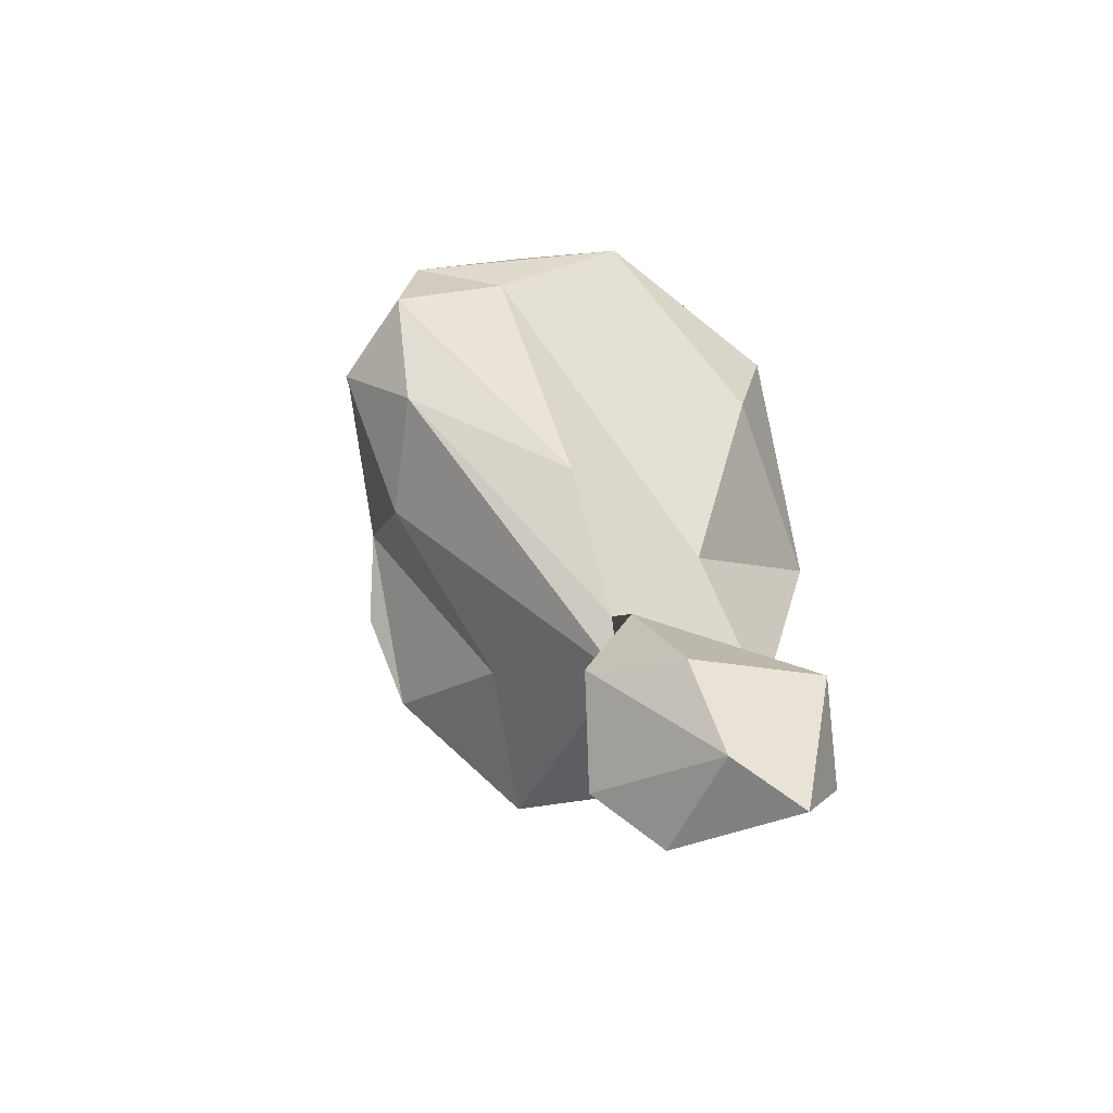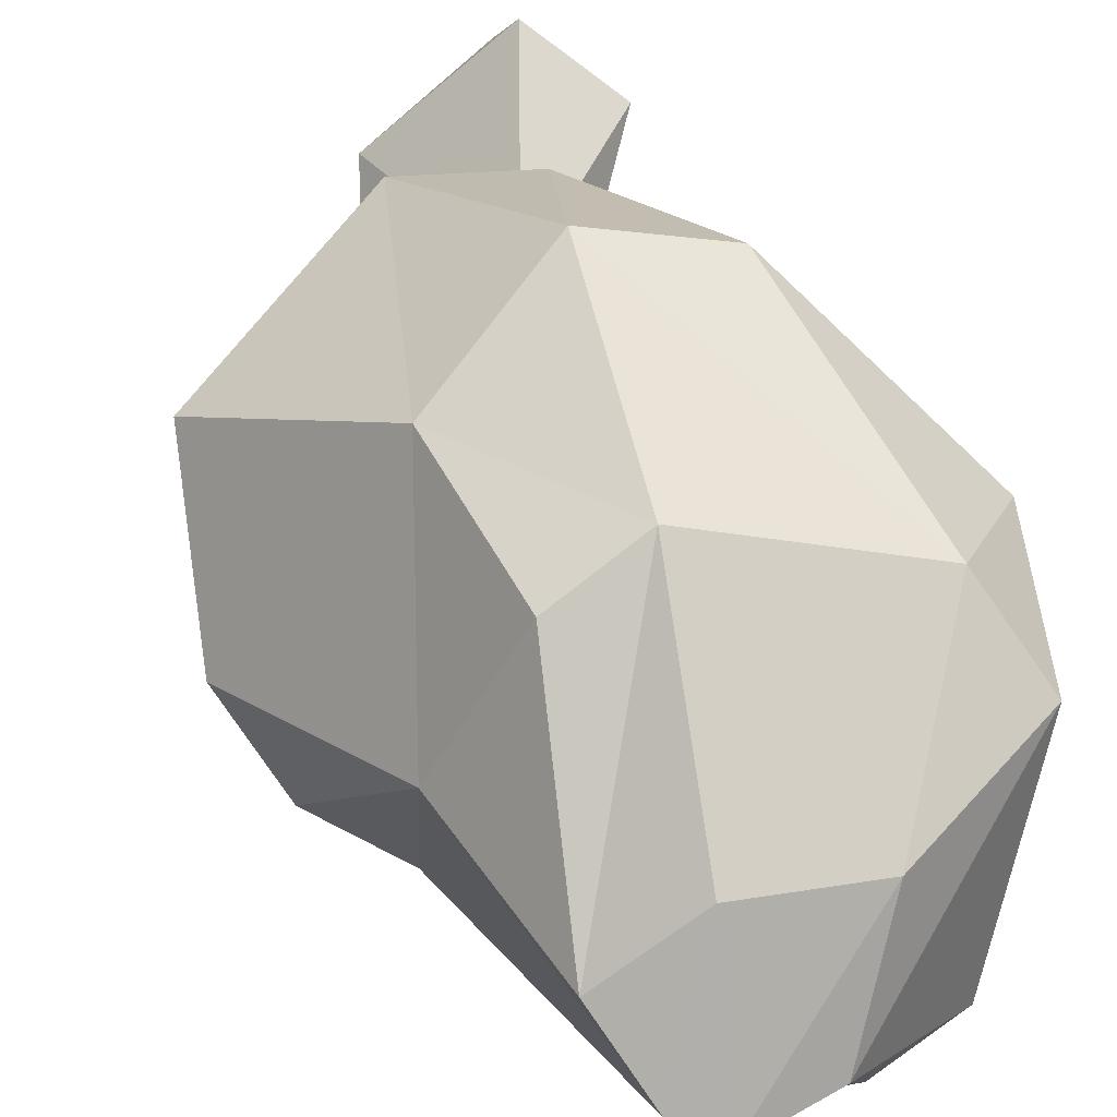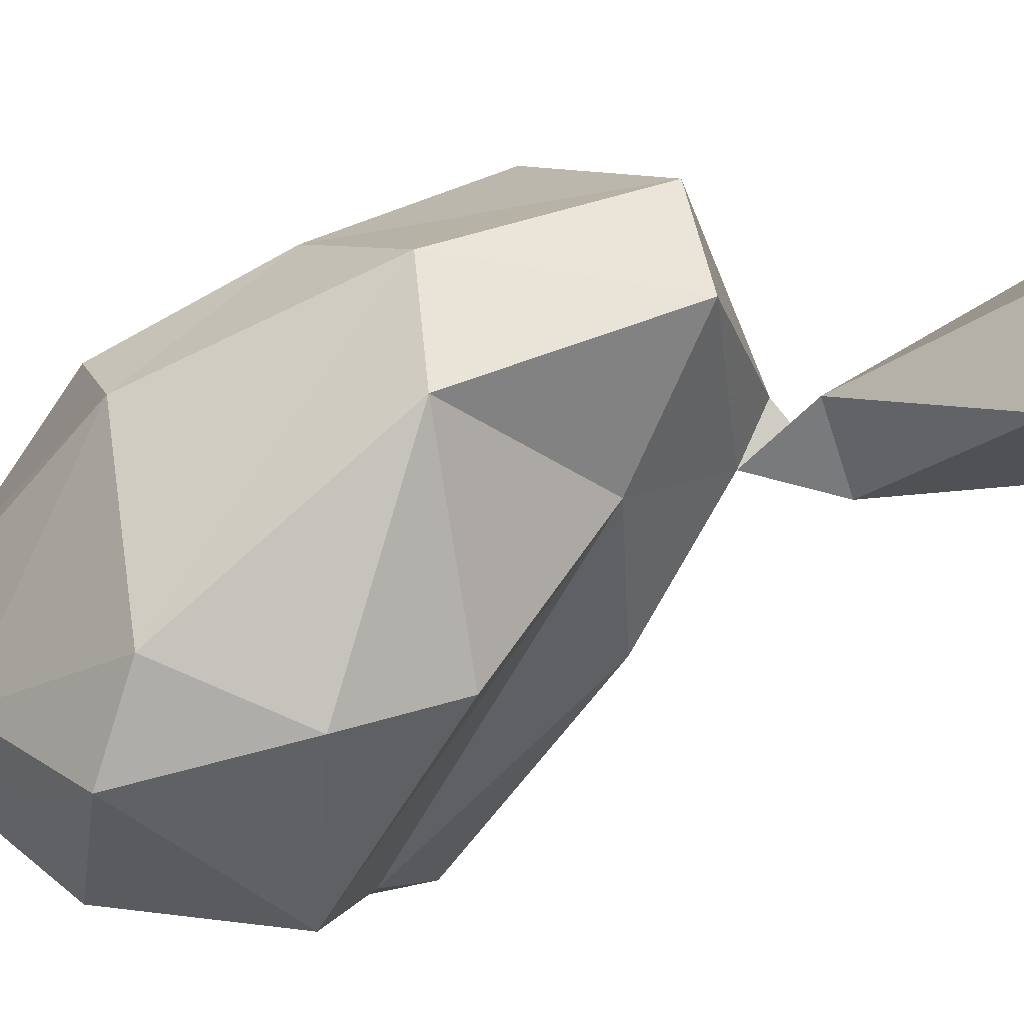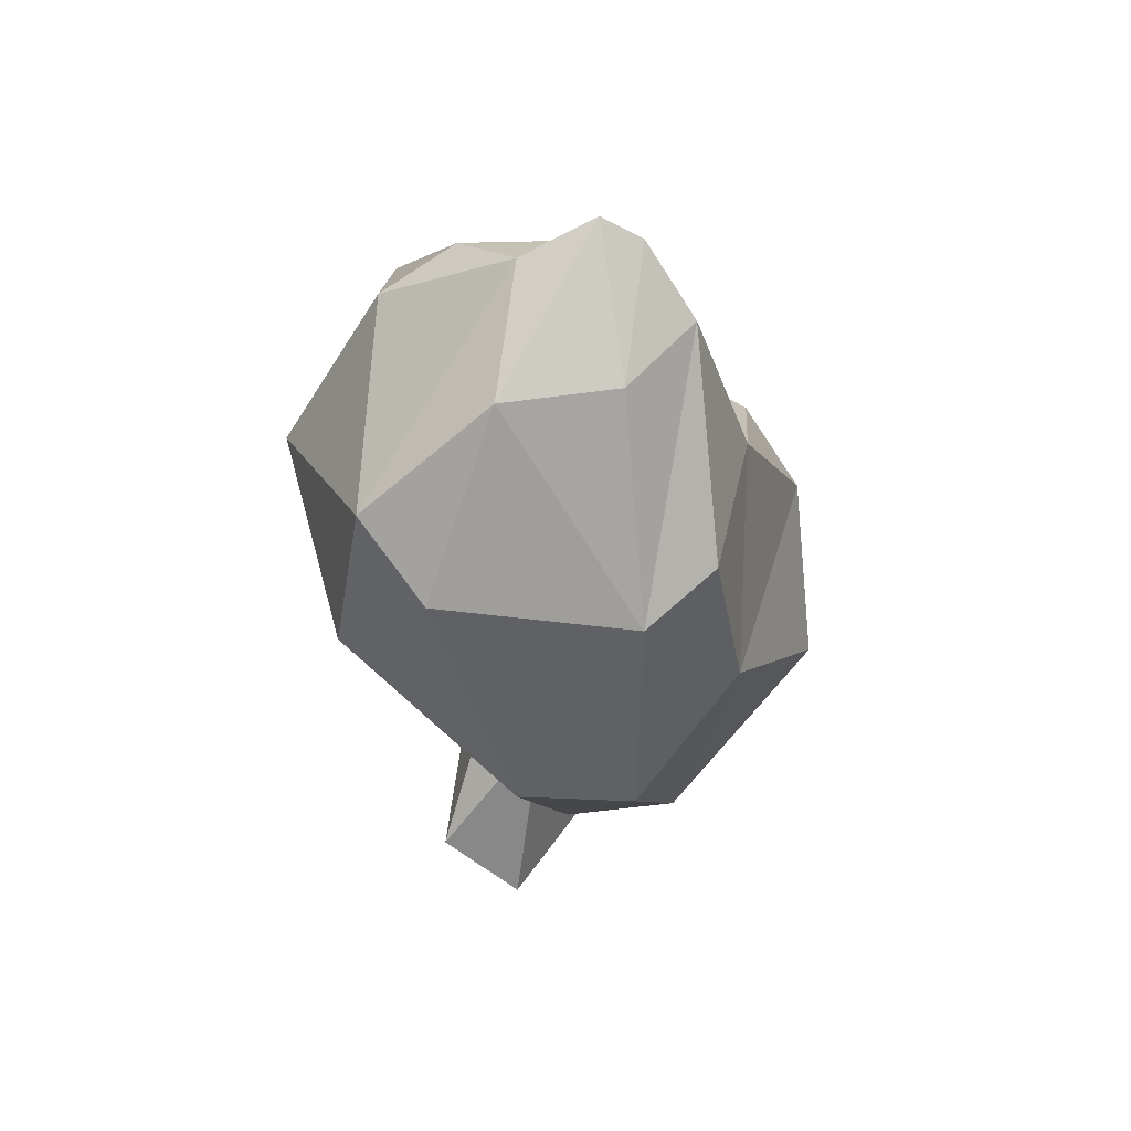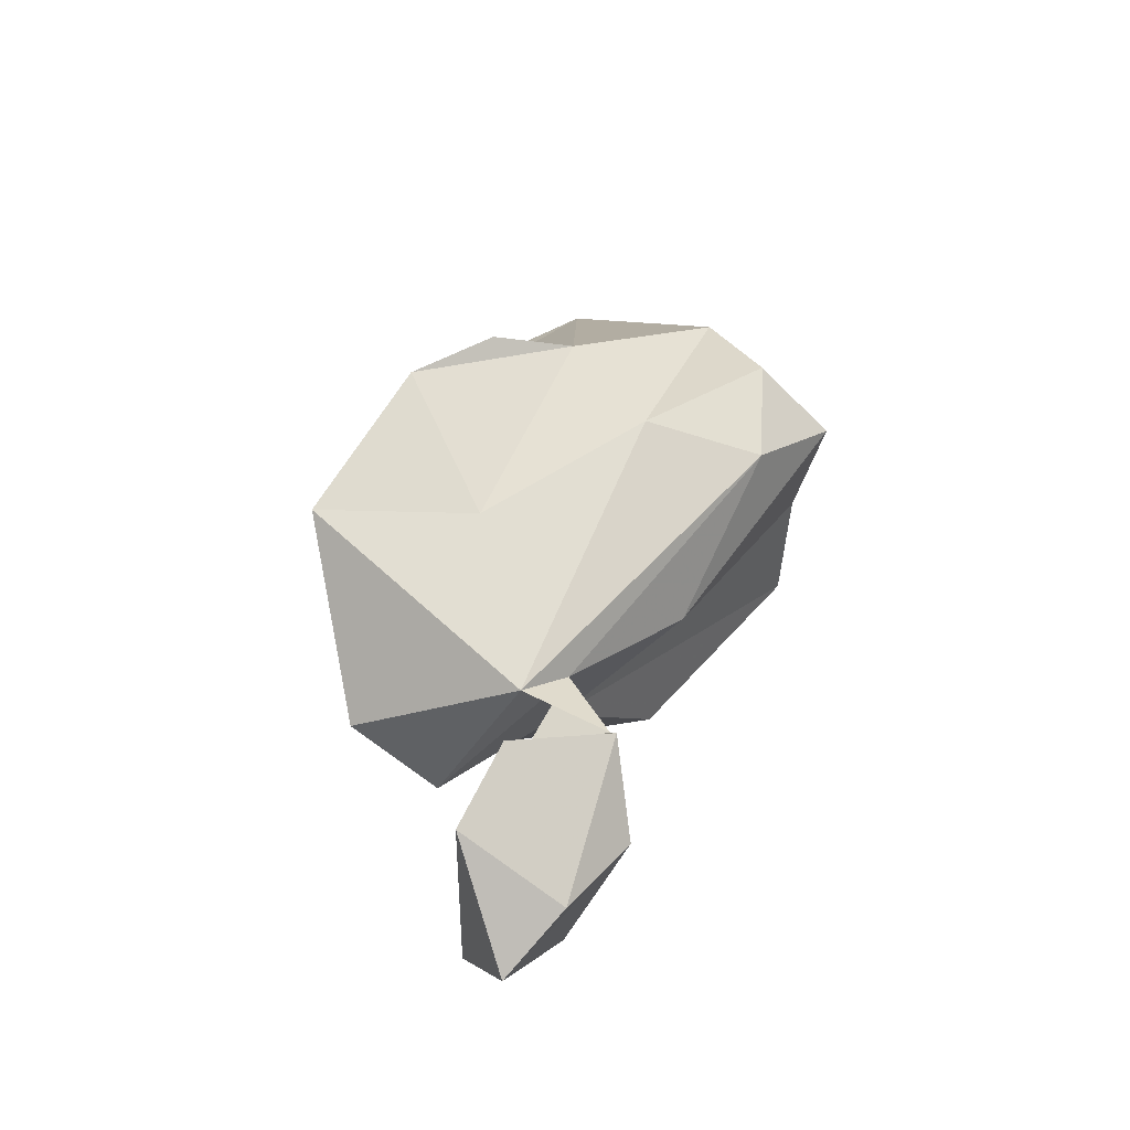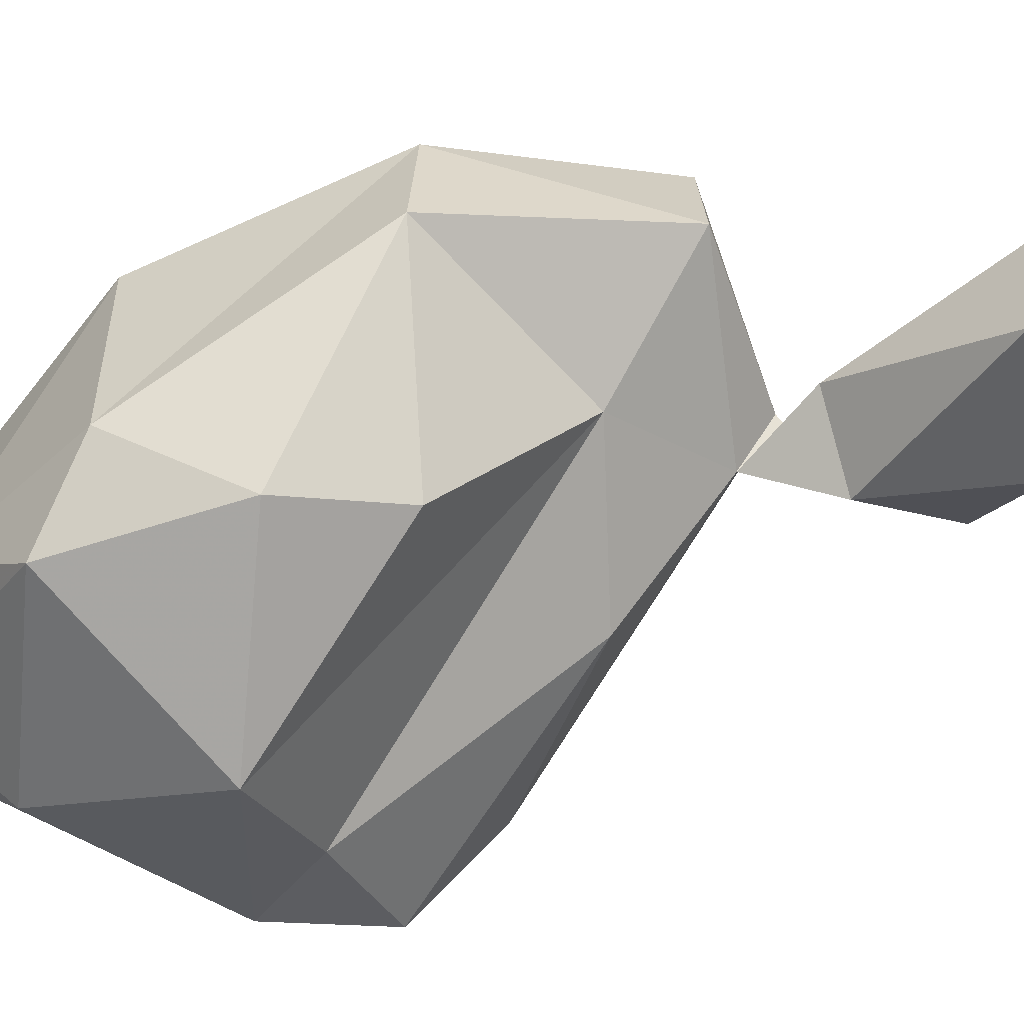
<metadata>
{"format":"obj","ext":"obj","renderer":"f3d","projection":"perspective","resolution":1024,"background":"white","views":[{"elev":-63.3,"azim":56.6,"up":"+Z"},{"elev":30.0,"azim":-19.3,"up":"+Y"},{"elev":49.6,"azim":72.4,"up":"+Y"},{"elev":68.6,"azim":169.3,"up":"+Z"},{"elev":-69.1,"azim":-44.3,"up":"+Z"},{"elev":20.5,"azim":81.1,"up":"+Y"}]}
</metadata>
<code>
v 252.4 192.8 133
v 251.9 186.7 137.2
v 253.8 183.6 139.5
v 256.9 196 141.3
v 256.8 181.8 141
v 255.3 188.3 146.5
v 257.2 186 153.3
v 257.8 194 148.4
v 257.6 188.2 133.3
v 258.7 183.4 155.3
v 262.9 191.1 128.1
v 260.5 188.6 154
v 260.5 181.1 136.5
v 261 195.9 148.2
v 264.3 197.7 130.7
v 259.5 197.9 130.1
v 261.3 177.4 144.4
v 261.6 190.4 120.3
v 261.9 199.9 139.1
v 264.6 192.6 127.2
v 263.3 176.5 140.2
v 262.1 193.5 118.2
v 260.3 182.5 156
v 265 187.9 122.4
v 264.4 189.8 129.7
v 266.3 189.4 126.5
v 266.6 199.1 140.1
v 267.1 192.7 117.7
v 267.2 196.2 116.8
v 267.7 177.2 145.2
v 269 193.9 149.4
v 266.8 192.8 134.3
v 266.9 198.2 120.4
v 265.3 188.5 154.4
v 263.5 183.5 155.7
v 265.3 178.8 136.9
v 267.4 185.8 134.1
v 265.4 180.7 152.6
v 269.9 195.8 122.4
v 267.6 176.6 140.5
v 268.2 190.3 120.9
v 269.8 180.5 143.1
v 272.5 192.9 144.9
v 268.7 182 152.1
v 271.9 192 140.4
v 270.9 190.6 151.4
v 273.2 184.3 145.8
g foo
f 24 18 28
f 28 22 29
f 28 18 22
f 24 28 41
f 41 28 29
f 18 24 20
f 22 18 20
f 20 24 26
f 29 22 33
f 24 41 26
f 26 41 39
f 39 41 29
f 29 33 39
f 11 13 9
f 36 21 13
f 36 13 11
f 36 11 25
f 25 11 26
f 26 11 25
f 20 26 25
f 33 22 20
f 36 25 37
f 26 20 25
f 40 21 36
f 39 20 26
f 20 39 33
f 40 36 37
f 9 2 1
f 5 2 9
f 5 3 2
f 11 9 1
f 11 1 16
f 13 17 5
f 13 5 9
f 11 16 15
f 13 21 17
f 25 11 15
f 21 40 17
f 40 30 17
f 37 25 32
f 25 15 32
f 40 42 30
f 40 37 42
f 42 37 32
f 4 1 2
f 6 2 3
f 2 6 4
f 3 5 6
f 16 1 4
f 19 16 4
f 15 16 19
f 30 38 17
f 32 15 27
f 45 32 27
f 30 42 47
f 47 42 32
f 47 32 45
f 6 5 10
f 5 17 10
f 38 10 17
f 38 35 10
f 15 19 27
f 38 30 44
f 27 43 45
f 30 47 44
f 46 44 47
f 45 43 47
f 47 43 46
f 4 6 8
f 6 10 7
f 6 7 8
f 14 4 8
f 4 14 19
f 10 35 23
f 19 14 31
f 27 19 31
f 38 44 35
f 46 35 44
f 27 31 43
f 46 43 31
f 7 10 12
f 7 12 14
f 8 7 14
f 12 10 23
f 12 23 34
f 12 34 14
f 34 23 35
f 14 34 31
f 34 35 46
f 31 34 46
g

</code>
